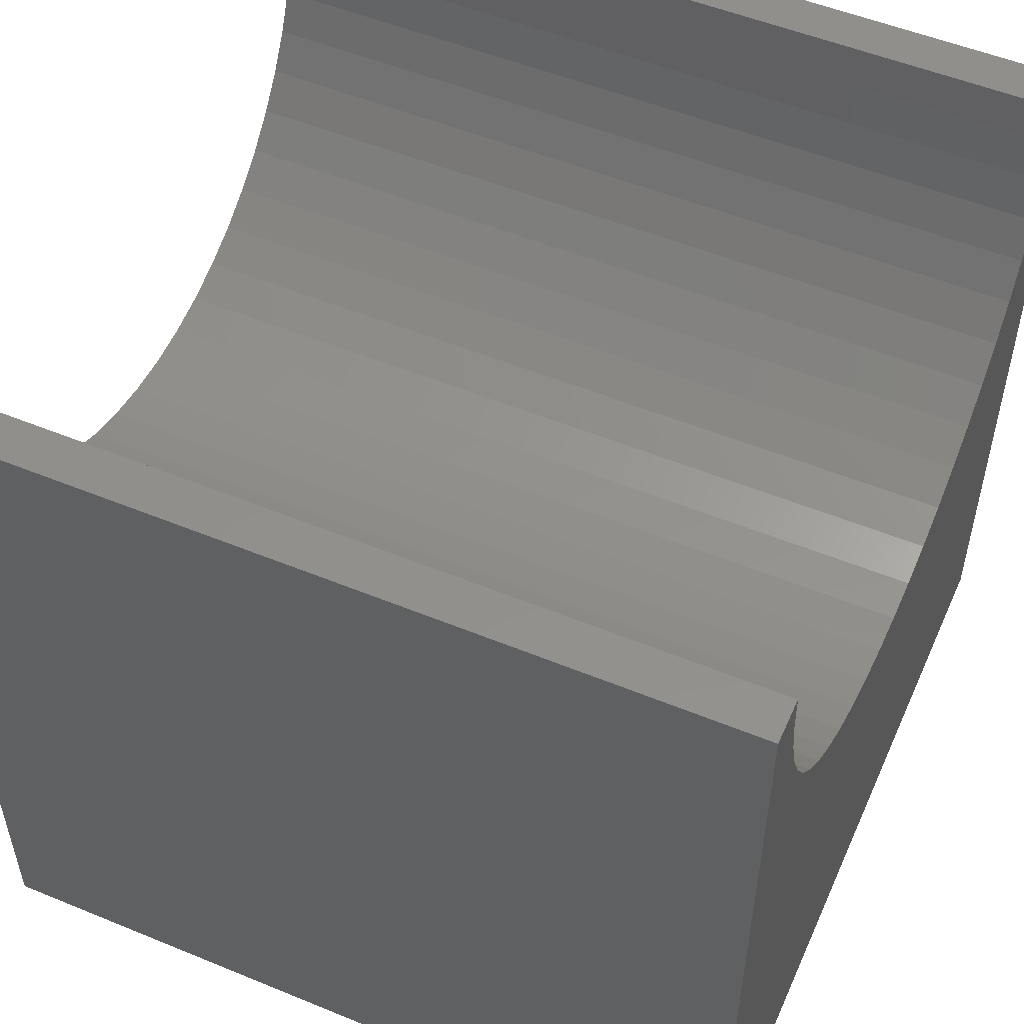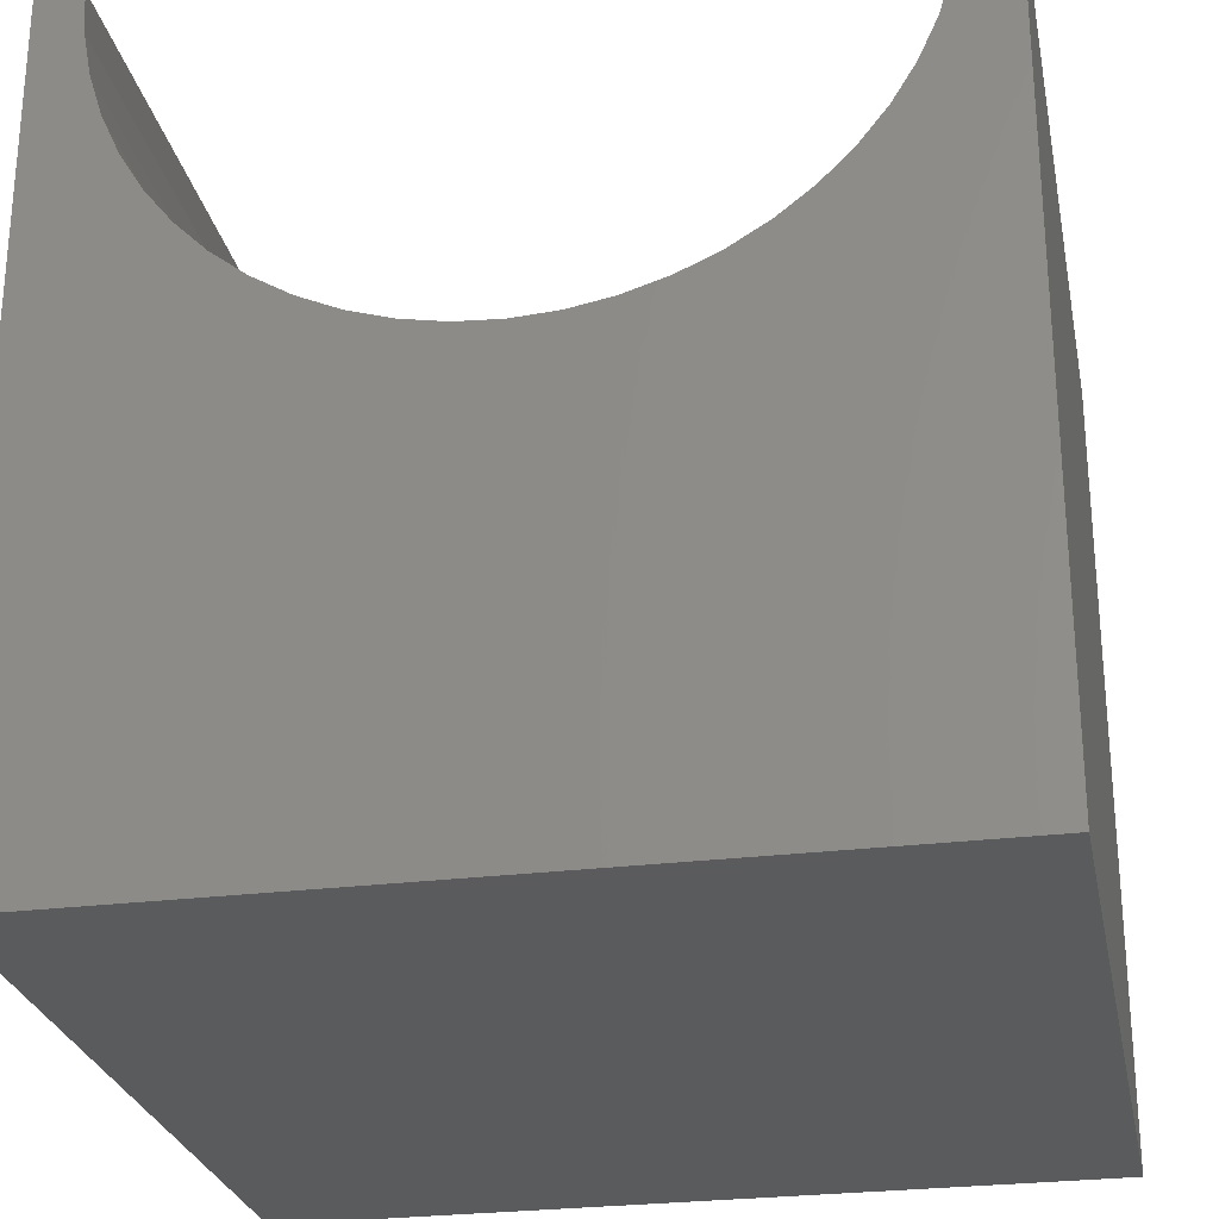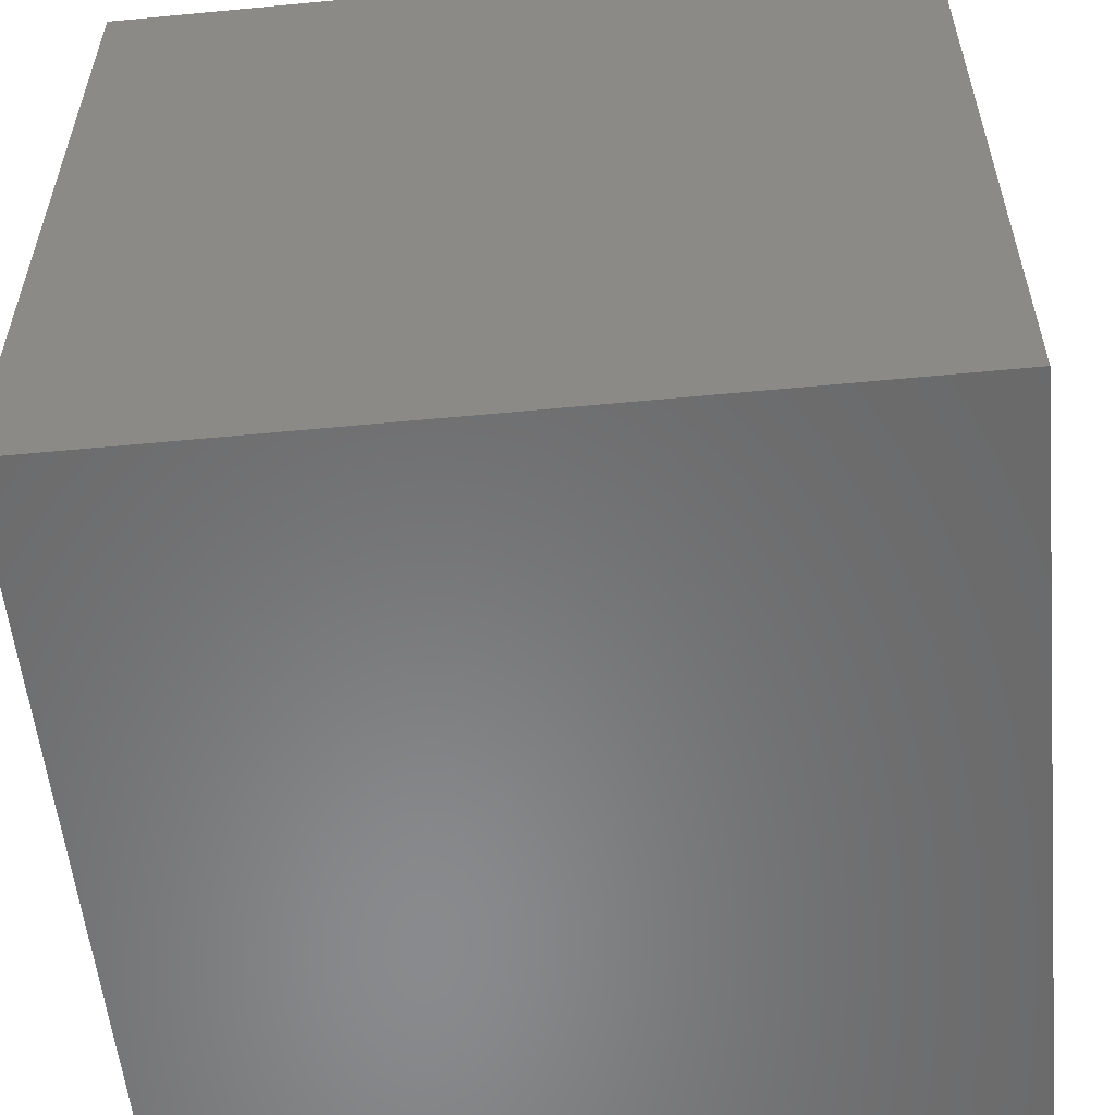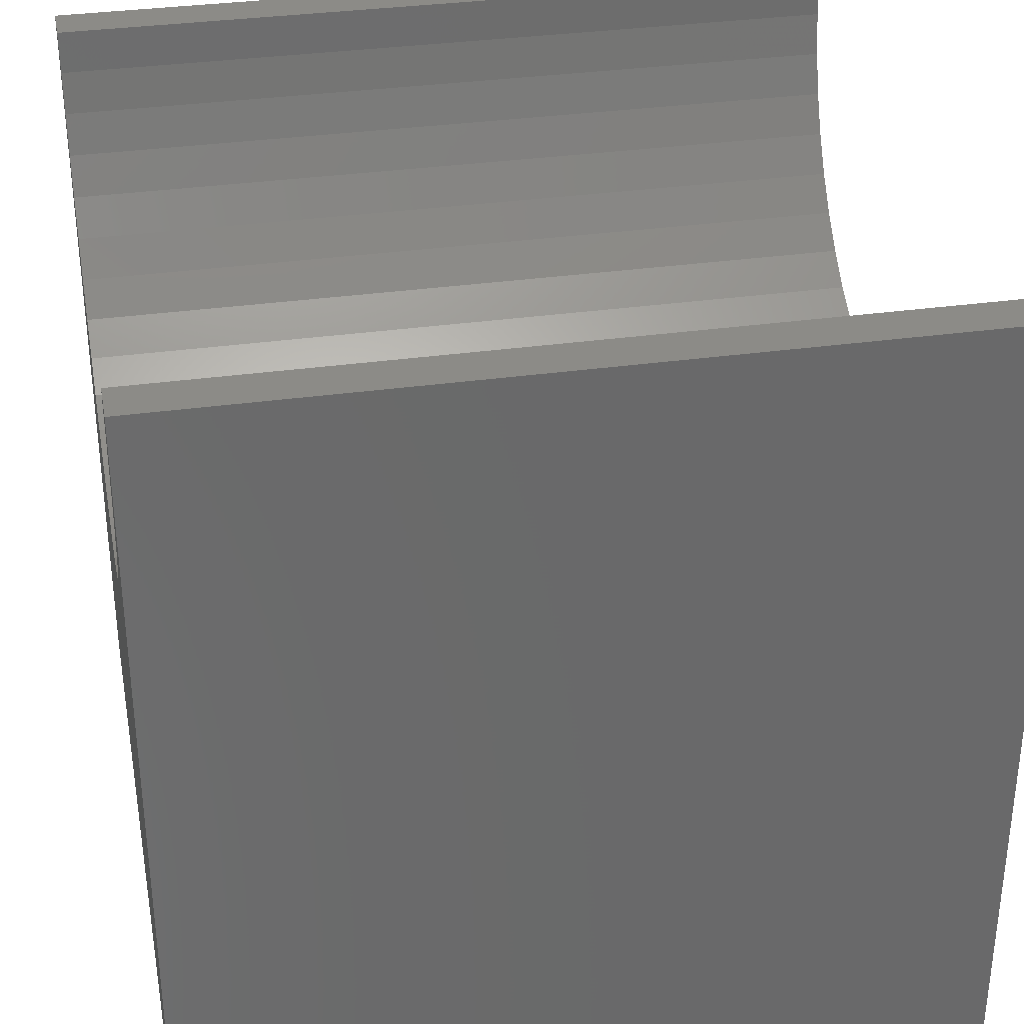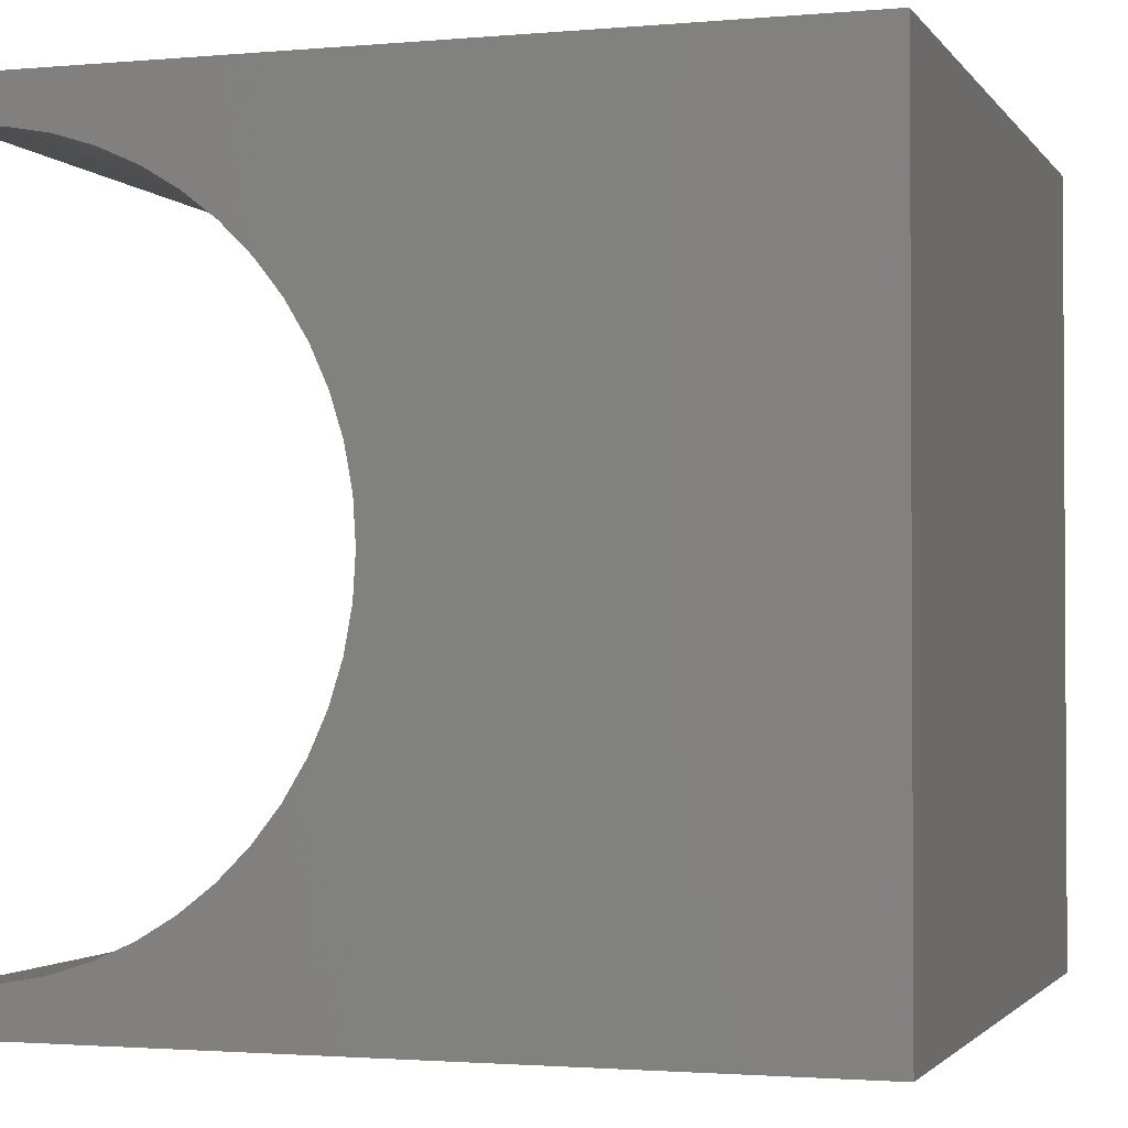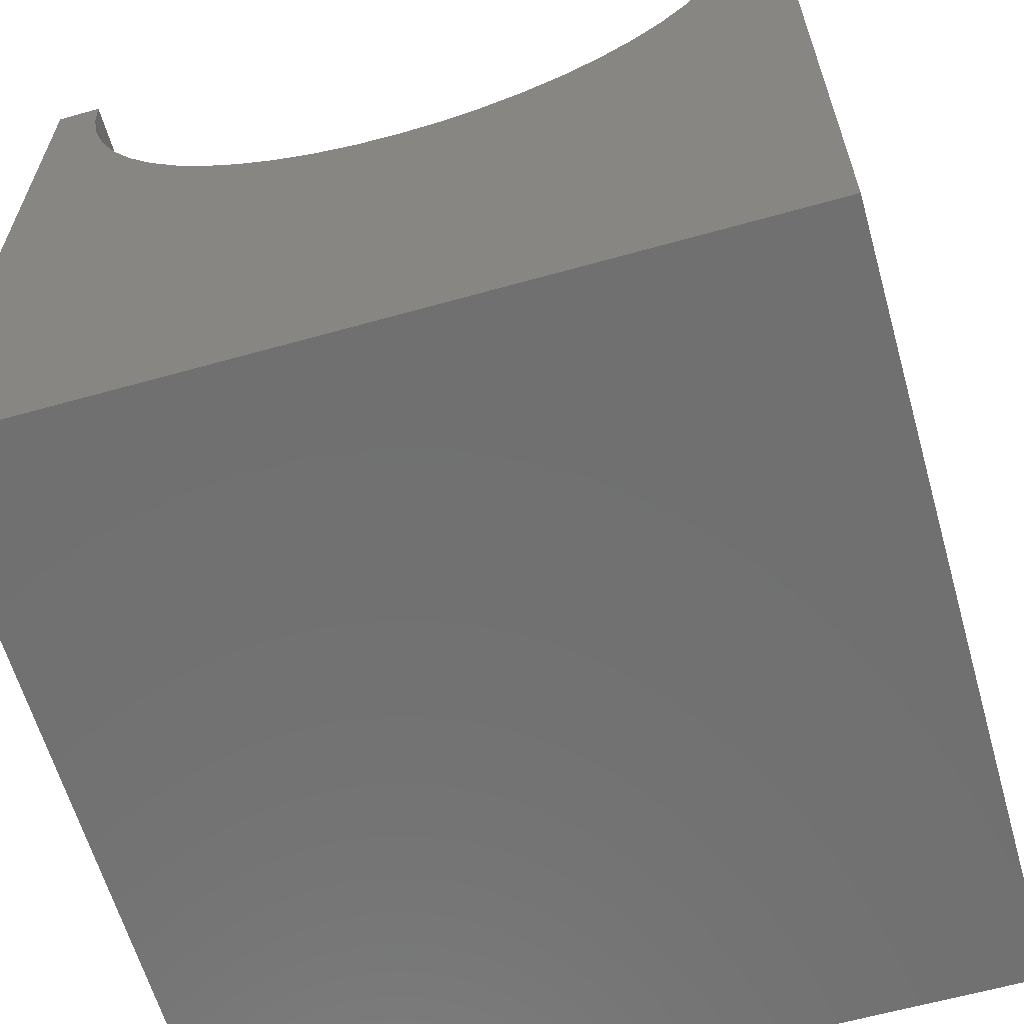
<metadata>
{"format":"stl","ext":"stl","renderer":"f3d","projection":"perspective","resolution":1024,"background":"white","views":[{"elev":52.8,"azim":23.8,"up":"+Z"},{"elev":-26.7,"azim":101.1,"up":"+Z"},{"elev":-56.0,"azim":-174.3,"up":"+Y"},{"elev":33.6,"azim":-10.9,"up":"+Z"},{"elev":-1.9,"azim":107.8,"up":"+Y"},{"elev":-62.3,"azim":-74.1,"up":"+Z"}]}
</metadata>
<code>
# stl→obj: 62 verts, 120 faces
v 10 9.445 10
v 10 10 10
v 0 9.445 10
v 0 10 10
v 0 10 0
v 0 9.316 8.936
v 0 9.413 9.464
v 0 5.536 5.587
v 0 6.064 5.684
v 0 2.934 6.064
v 0 3.424 5.844
v 0 0 0
v 0 8.658 7.475
v 0 8.936 7.934
v 0 9.156 8.424
v 0 0.8438 8.424
v 0 0.6841 8.936
v 0 0 10
v 0 0.5873 9.464
v 0 0.5549 10
v 0 3.936 5.684
v 0 4.464 5.587
v 0 5 5.555
v 0 6.576 5.844
v 0 7.066 6.064
v 0 7.525 6.342
v 0 1.064 7.934
v 0 1.342 7.475
v 0 1.673 7.052
v 0 7.948 6.673
v 0 8.327 7.052
v 0 2.052 6.673
v 0 2.475 6.342
v 10 0.5549 10
v 10 0 10
v 10 8.658 7.475
v 10 8.327 7.052
v 10 10 0
v 10 8.936 7.934
v 10 9.413 9.464
v 10 9.316 8.936
v 10 9.156 8.424
v 10 6.064 5.684
v 10 6.576 5.844
v 10 7.066 6.064
v 10 7.948 6.673
v 10 7.525 6.342
v 10 5.536 5.587
v 10 5 5.555
v 10 0 0
v 10 4.464 5.587
v 10 3.936 5.684
v 10 3.424 5.844
v 10 2.934 6.064
v 10 2.475 6.342
v 10 1.342 7.475
v 10 1.064 7.934
v 10 0.8438 8.424
v 10 0.6841 8.936
v 10 0.5873 9.464
v 10 2.052 6.673
v 10 1.673 7.052
f 1 2 3
f 3 2 4
f 5 6 4
f 4 6 7
f 4 7 3
f 8 9 5
f 10 11 12
f 13 14 5
f 5 14 15
f 5 15 6
f 16 12 17
f 17 12 18
f 17 18 19
f 19 18 20
f 11 21 12
f 12 21 22
f 12 22 5
f 5 22 23
f 5 23 8
f 9 24 5
f 5 24 25
f 5 25 26
f 16 27 12
f 12 27 28
f 12 28 29
f 26 30 5
f 5 30 31
f 5 31 13
f 29 32 12
f 12 32 33
f 12 33 10
f 20 18 34
f 34 18 35
f 36 37 38
f 36 38 39
f 1 40 2
f 2 40 41
f 2 41 38
f 38 41 42
f 38 42 39
f 43 38 44
f 44 38 45
f 37 46 38
f 38 46 47
f 38 47 45
f 43 48 38
f 38 48 49
f 38 49 50
f 50 49 51
f 50 51 52
f 52 53 50
f 50 53 54
f 50 54 55
f 50 56 57
f 57 58 50
f 50 58 59
f 50 59 35
f 35 59 60
f 35 60 34
f 55 61 50
f 50 61 62
f 50 62 56
f 5 38 12
f 12 38 50
f 2 38 4
f 4 38 5
f 50 35 12
f 12 35 18
f 20 34 60
f 20 60 19
f 19 60 59
f 19 59 17
f 17 59 58
f 17 58 16
f 16 58 57
f 16 57 27
f 27 57 56
f 27 56 28
f 28 56 62
f 28 62 29
f 29 62 61
f 29 61 32
f 32 61 55
f 32 55 33
f 33 55 54
f 33 54 10
f 10 54 53
f 10 53 11
f 11 53 52
f 11 52 21
f 21 52 51
f 21 51 22
f 22 51 49
f 22 49 23
f 23 49 48
f 23 48 8
f 8 48 43
f 8 43 9
f 9 43 44
f 9 44 24
f 24 44 45
f 24 45 25
f 25 45 47
f 25 47 26
f 26 47 46
f 26 46 30
f 30 46 37
f 30 37 31
f 31 37 36
f 31 36 13
f 13 36 39
f 13 39 14
f 14 39 42
f 14 42 15
f 15 42 41
f 15 41 6
f 6 41 40
f 6 40 7
f 7 40 1
f 7 1 3

</code>
